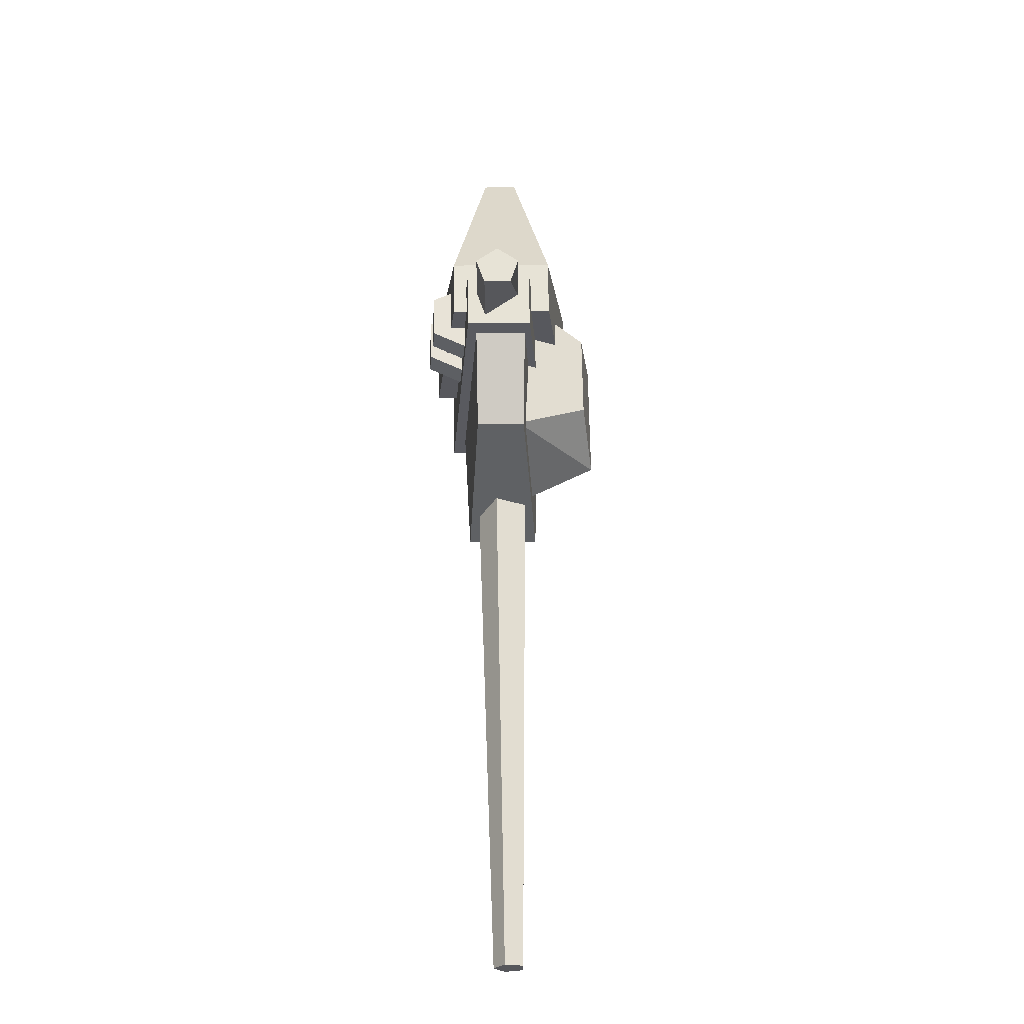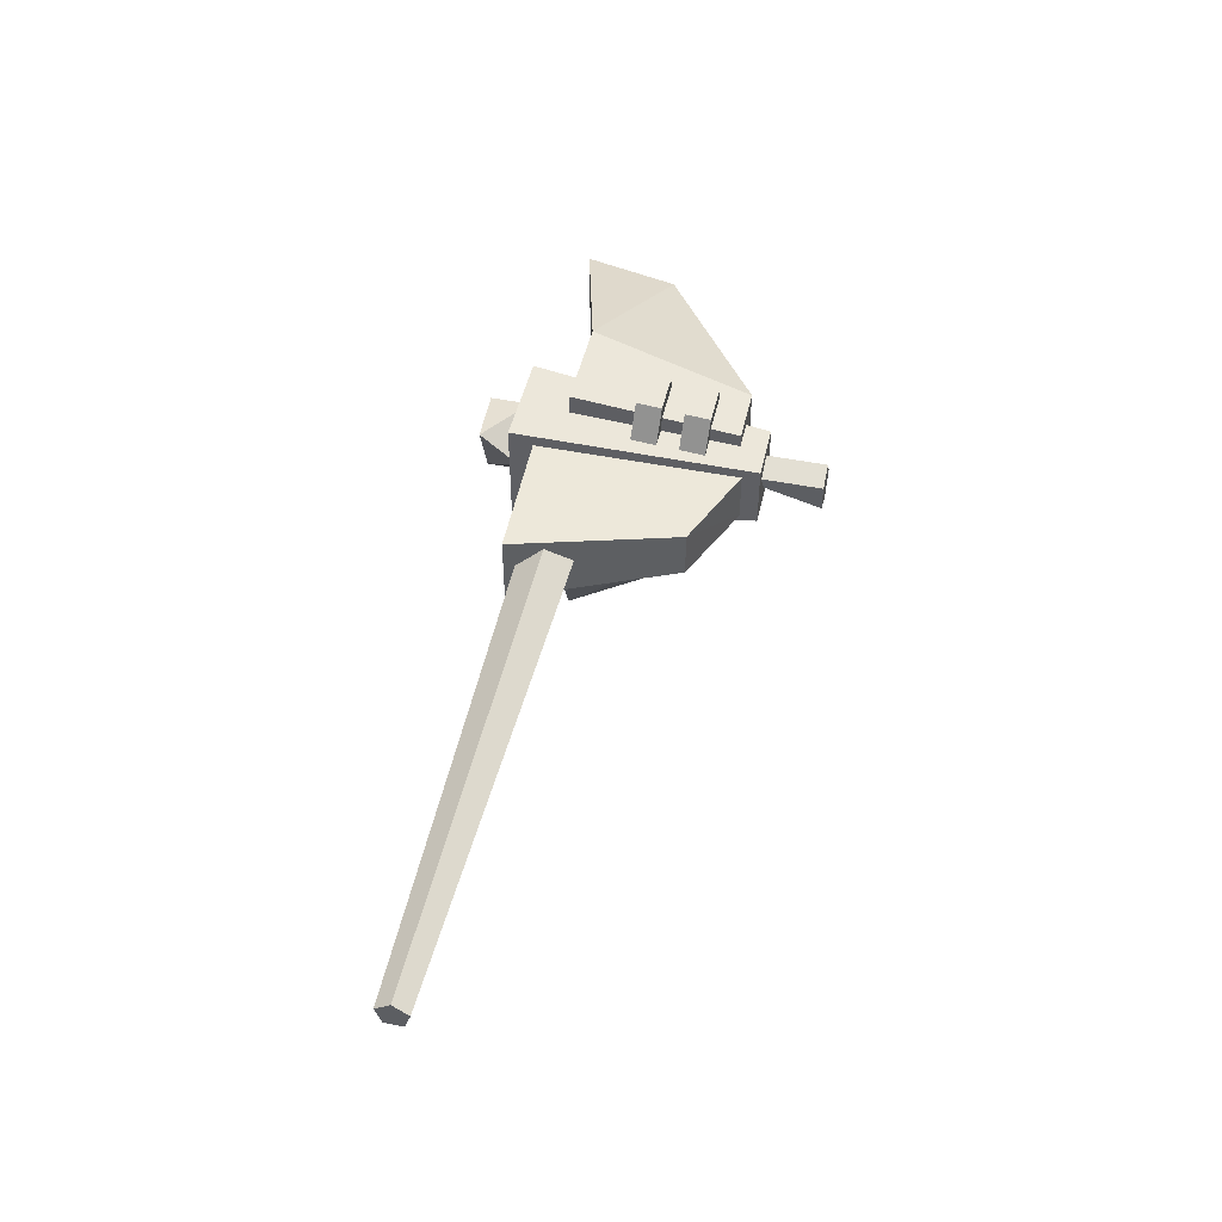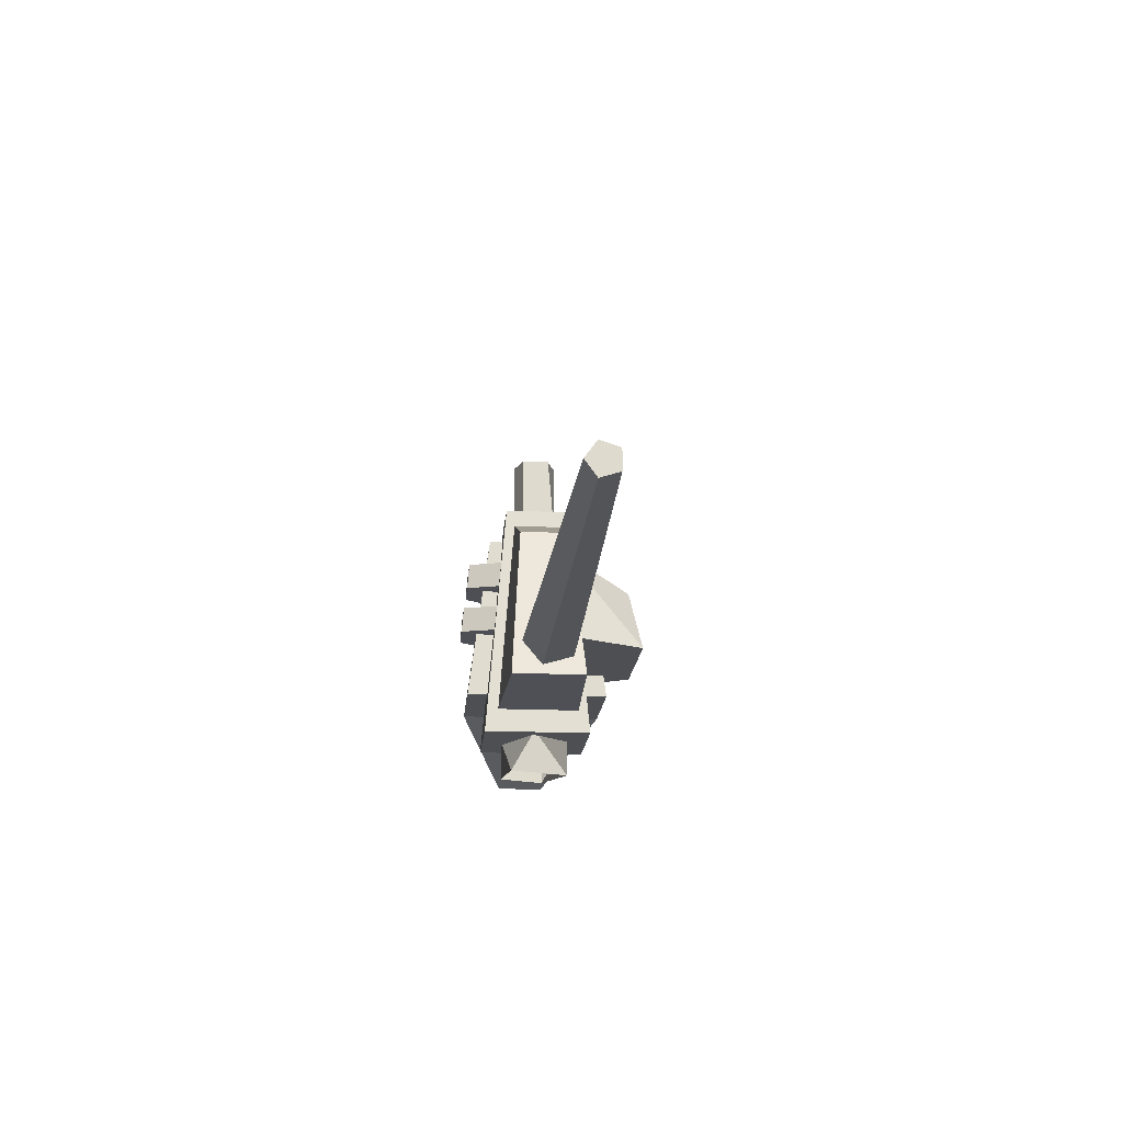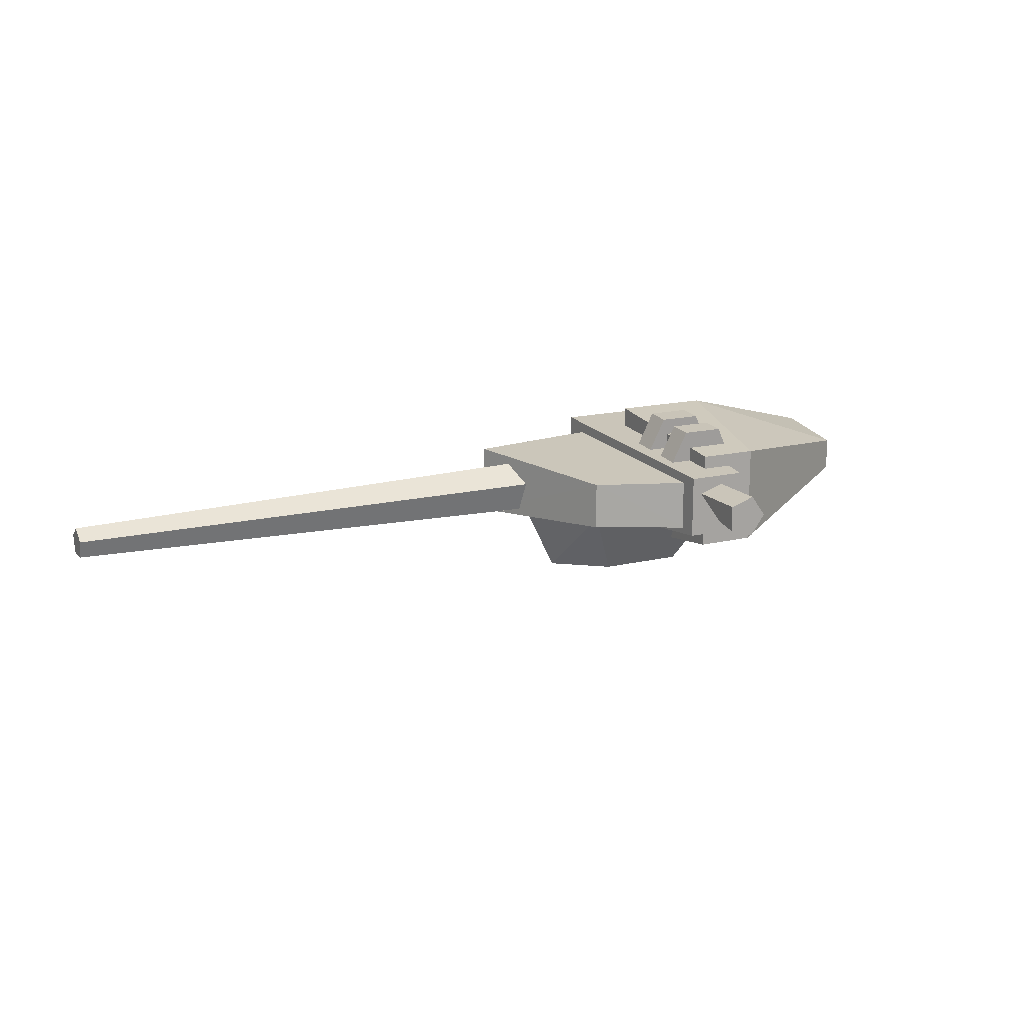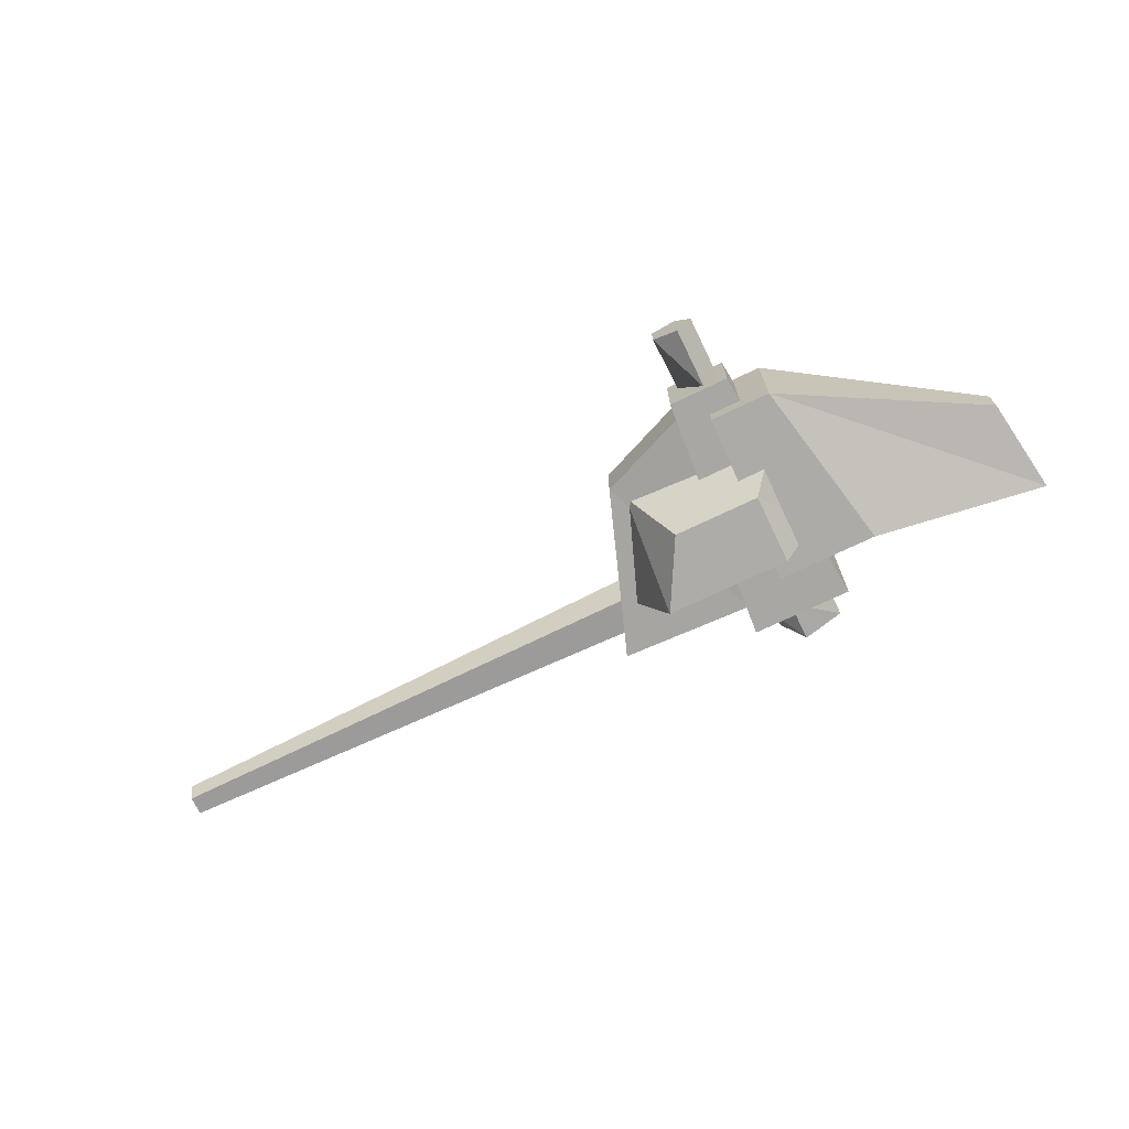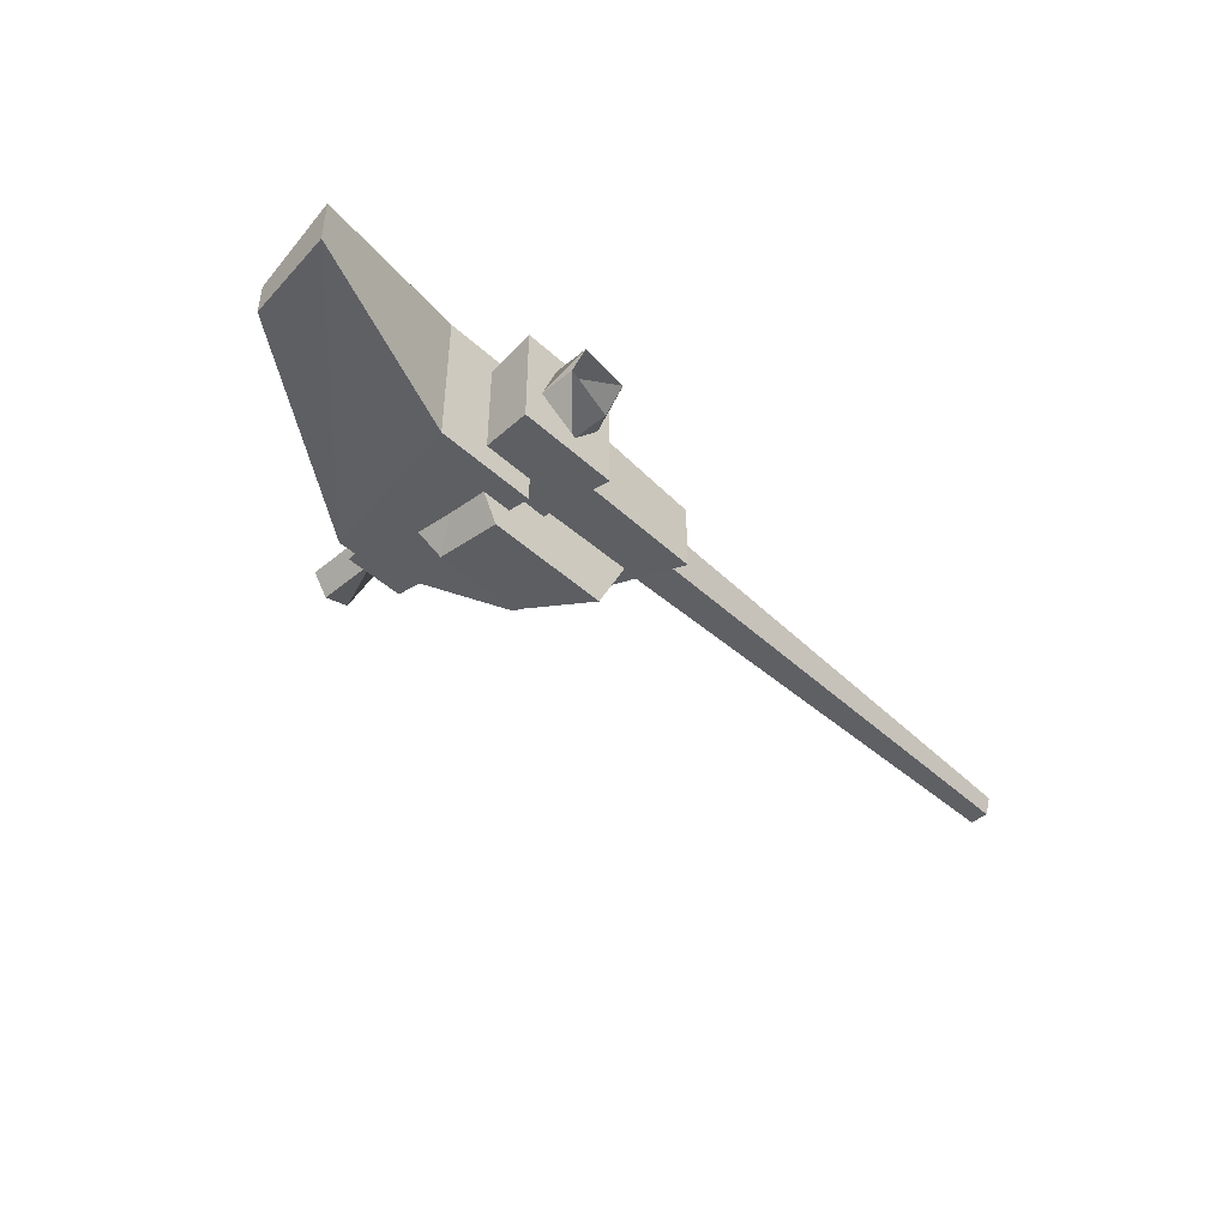
<metadata>
{"format":"obj","ext":"obj","renderer":"f3d","projection":"perspective","resolution":1024,"background":"white","views":[{"elev":62.7,"azim":-90.7,"up":"+Z"},{"elev":47.6,"azim":-77.3,"up":"+Y"},{"elev":-18.0,"azim":-94.9,"up":"+Z"},{"elev":15.9,"azim":-26.6,"up":"+Y"},{"elev":-70.4,"azim":25.9,"up":"+Y"},{"elev":-45.4,"azim":133.6,"up":"+Y"}]}
</metadata>
<code>
g default
v 0.6757 -3 -9.606
v 7.806 -3 -9.606
v 0.6757 4.661 -9.606
v 7.806 4.661 -9.606
v 2.096 -1.474 7.803
v 6.386 -1.474 7.803
v 2.096 3.135 7.803
v 6.386 3.135 7.803
v 4.286 -2.986 6.004
v 8.576 -2.986 6.004
v 8.576 4.26 6.004
v 4.286 4.26 6.004
v 3.931 -4.542 -6.047
v 11.06 -4.542 -6.047
v 11.06 5.816 -6.047
v 3.931 5.816 -6.047
v 22.39 -0.5707 -2.359
v 22.39 1.845 -2.359
v 23.37 -1.089 -9.169
v 23.37 2.363 -9.169
v 0.9676 -2.15 -7.913
v 2.194 -1.116 6.637
v 0.9649 3.706 -7.909
v 2.197 2.539 6.633
v -8.517 -1.879 -7.676
v -4.379 -0.9418 3.941
v -8.514 3.302 -7.68
v -4.381 2.497 3.945
v -6.805 2.546 -5.087
v -6.805 1.167 -6.985
v -6.805 -1.063 -6.26
v -6.805 -1.063 -3.914
v -6.805 1.167 -3.19
v -42.97 1.688 -5.087
v -42.97 0.9021 -6.169
v -42.97 -0.3692 -5.756
v -42.97 -0.3692 -4.419
v -42.97 0.9021 -4.006
v 5.786 0.9073 7.654
v 4.672 2.441 7.654
v 2.868 1.855 7.654
v 4.672 -0.6268 7.654
v 5.786 0.9073 12.13
v 4.672 2.441 12.13
v 2.868 1.855 12.13
v 2.868 -0.04079 12.13
v 4.672 -0.6268 12.13
v 2.517 3.634 0.3999
v 8.021 3.634 0.3999
v 2.517 3.778 -1.438
v 8.021 3.778 -1.438
v 3.739 6.199 0.5311
v 6.799 6.199 0.5311
v 3.739 6.343 -1.307
v 6.799 6.343 -1.307
v 2.517 3.268 3.819
v 8.021 3.268 3.819
v 2.517 3.412 1.981
v 8.021 3.412 1.981
v 3.739 5.833 3.95
v 6.799 5.833 3.95
v 3.739 5.976 2.112
v 6.799 5.976 2.112
v -1.166 -5.659 0.426
v 4.982 -5.659 0.426
v -3.851 -6.343 -4.4
v 4.982 -6.343 -4.4
v -3.644 -0.5919 2.789
v 7.761 -0.5919 2.789
v -6.329 -1.276 -4.4
v 7.761 -1.276 -4.4
v 5.408 3.22 -9.286
v 6.546 0.09477 -9.286
v 3.666 -1.568 -9.286
v 1.528 0.9795 -9.286
v 2.133 2.642 -12.13
v 5.408 3.22 -12.13
v 6.546 0.09477 -12.13
v 3.666 -1.568 -12.13
g MortarLeft:sci_fi_turret_4
f 5 6 8
f 8 7 5
f 1 2 6
f 6 5 1
f 2 4 8
f 8 6 2
f 4 3 7
f 7 8 4
f 3 1 5
f 5 7 3
f 10 11 12
f 12 9 10
f 13 14 10
f 10 9 13
f 20 18 17
f 17 19 20
f 15 16 12
f 12 11 15
f 16 13 9
f 9 12 16
f 16 15 14
f 14 13 16
f 10 14 19
f 19 17 10
f 17 18 11
f 11 10 17
f 20 19 14
f 14 15 20
f 25 26 28
f 28 27 25
f 21 22 26
f 26 25 21
f 22 24 28
f 28 26 22
f 23 21 25
f 25 27 23
f 29 30 35
f 35 34 29
f 30 31 36
f 36 35 30
f 31 32 37
f 37 36 31
f 32 33 38
f 38 37 32
f 33 29 34
f 34 38 33
f 34 35 38
f 39 40 44
f 44 43 39
f 40 41 45
f 45 44 40
f 41 42 46
f 46 45 41
f 47 46 42
f 42 39 43
f 43 47 42
f 45 46 47
f 47 43 45
f 52 53 55
f 55 54 52
f 48 49 53
f 53 52 48
f 49 51 55
f 55 53 49
f 51 50 54
f 54 55 51
f 50 48 52
f 52 54 50
f 60 61 63
f 63 62 60
f 56 57 61
f 61 60 56
f 57 59 63
f 63 61 57
f 59 58 62
f 62 63 59
f 58 56 60
f 60 62 58
f 64 66 67
f 67 65 64
f 64 65 69
f 69 68 64
f 65 67 71
f 71 69 65
f 67 66 70
f 70 71 67
f 66 64 68
f 68 70 66
f 23 27 28
f 28 24 23
f 18 20 15
f 15 11 18
f 43 44 45
f 36 37 38
f 38 35 36
f 4 2 1
f 1 3 4
f 75 72 76
f 77 76 72
f 72 73 77
f 78 77 73
f 73 74 78
f 79 78 74
f 74 75 79
f 76 79 75

</code>
